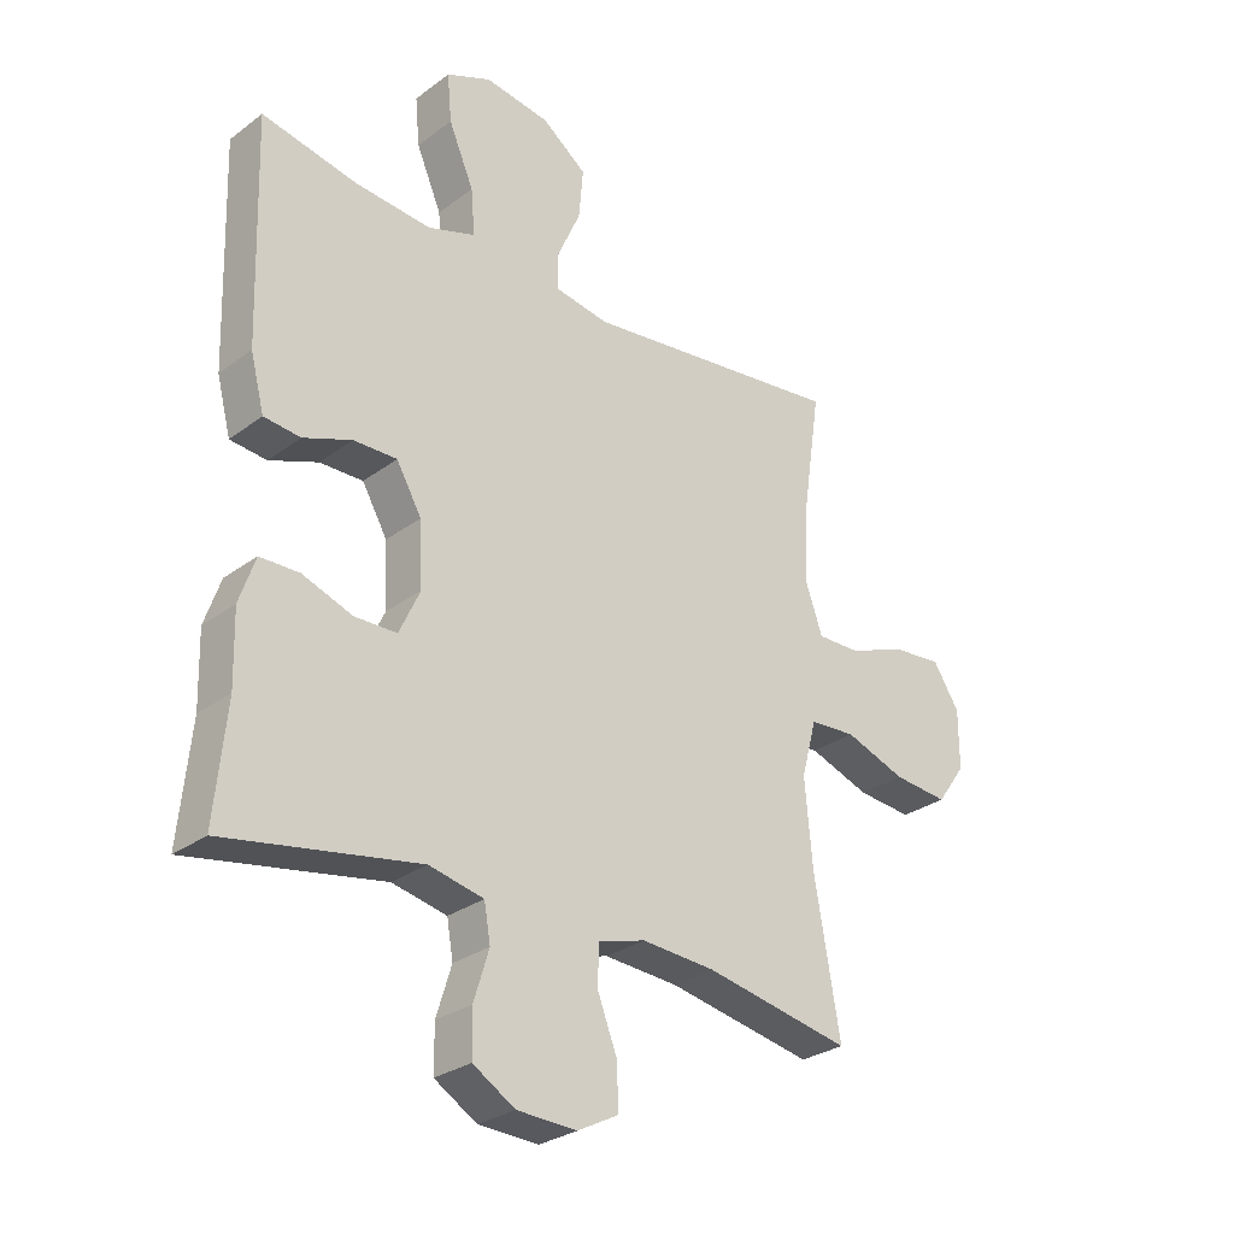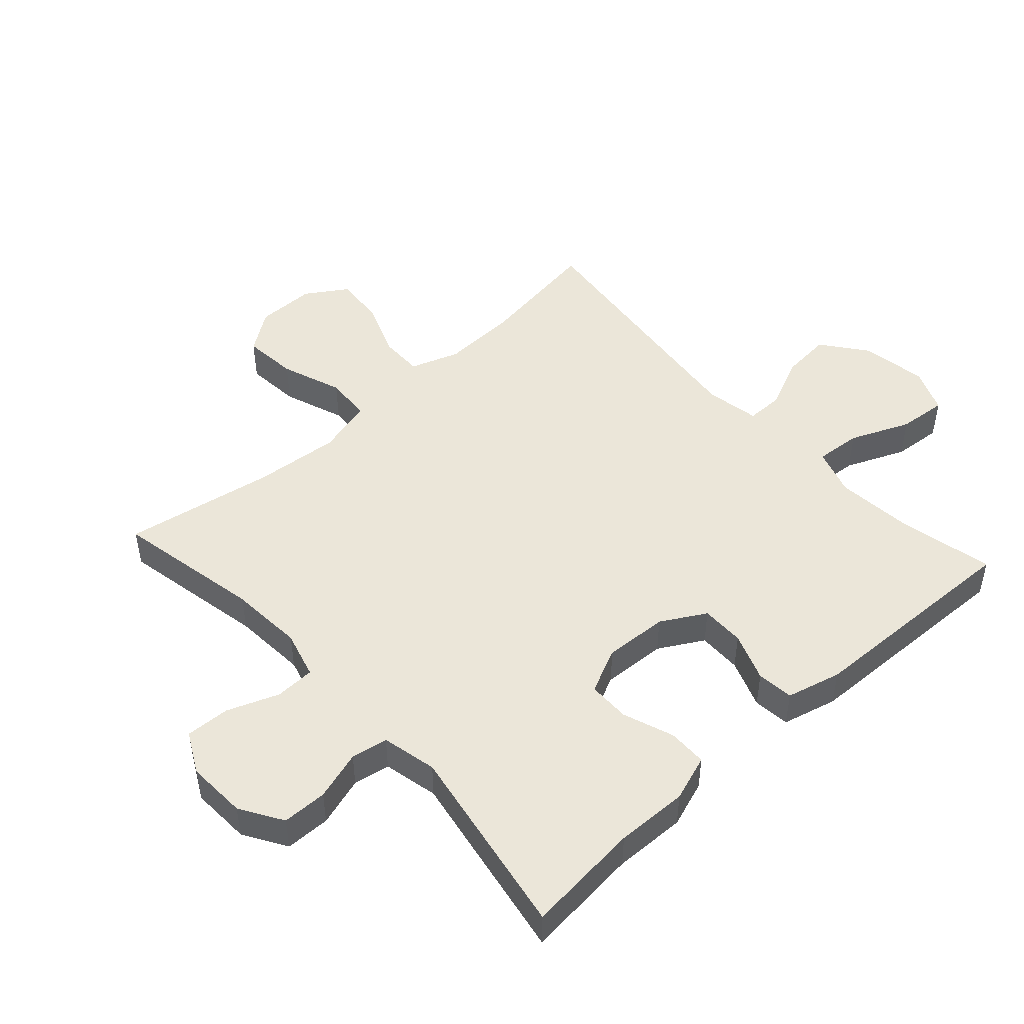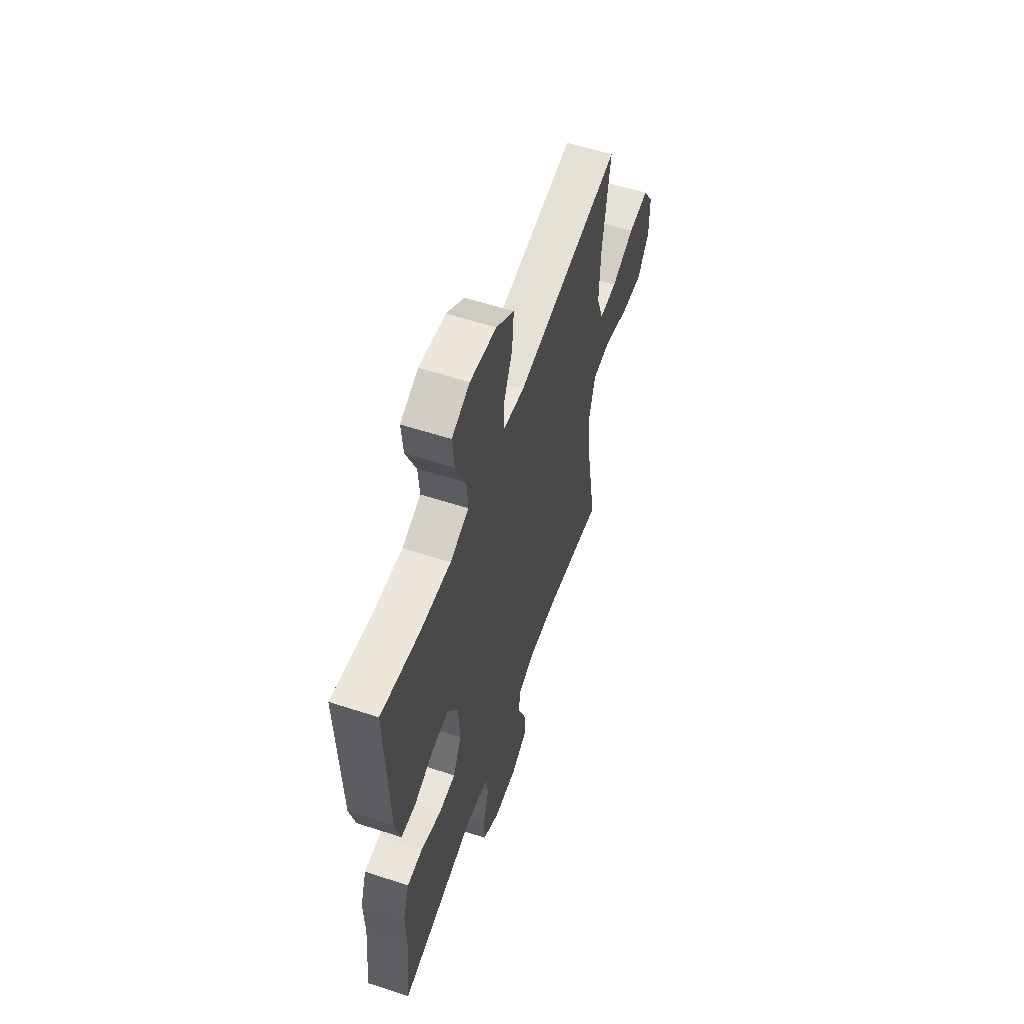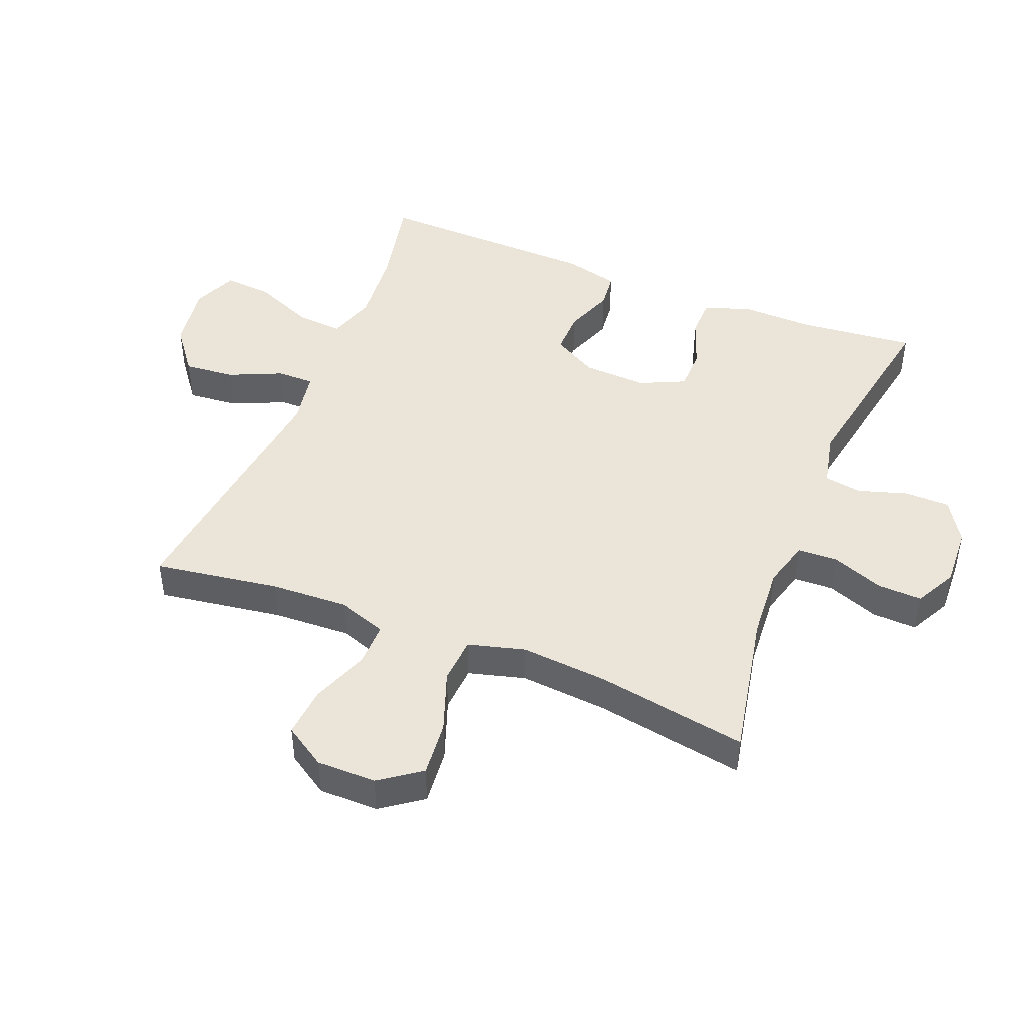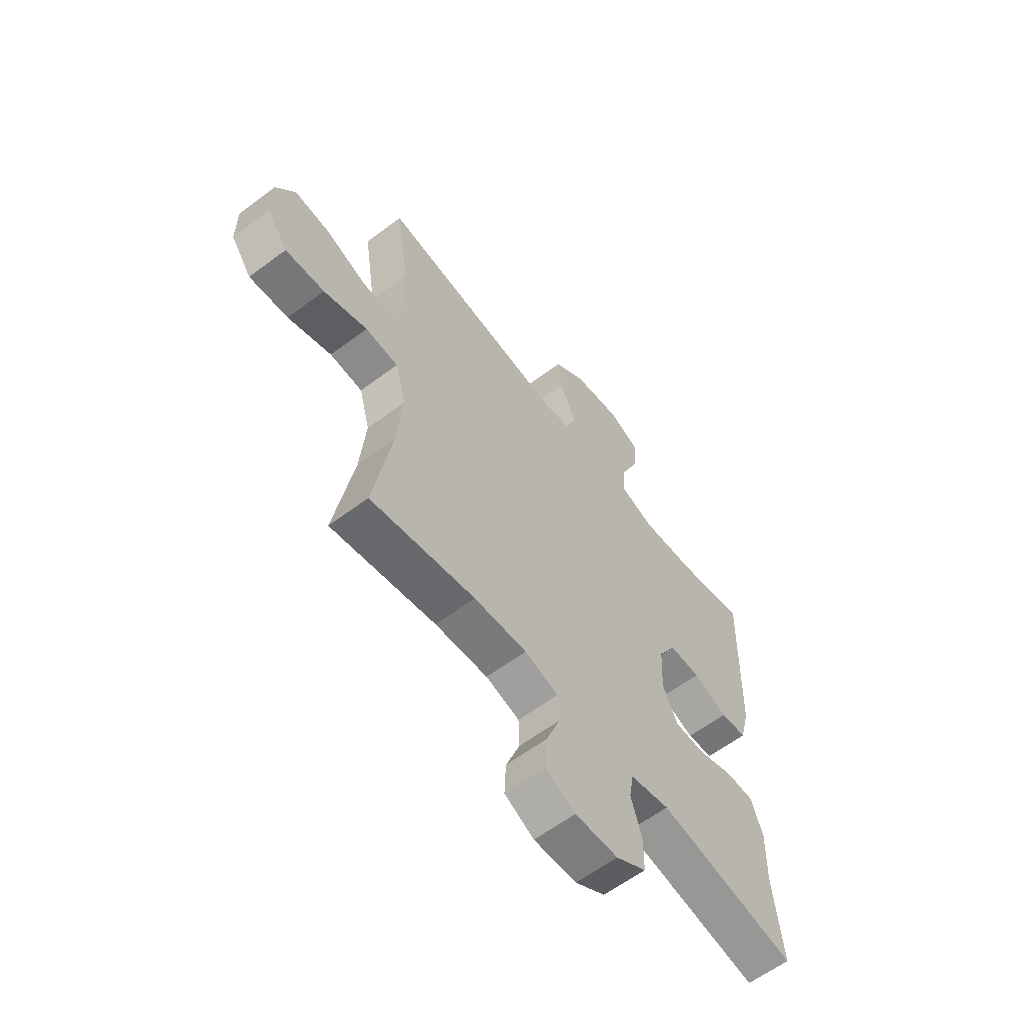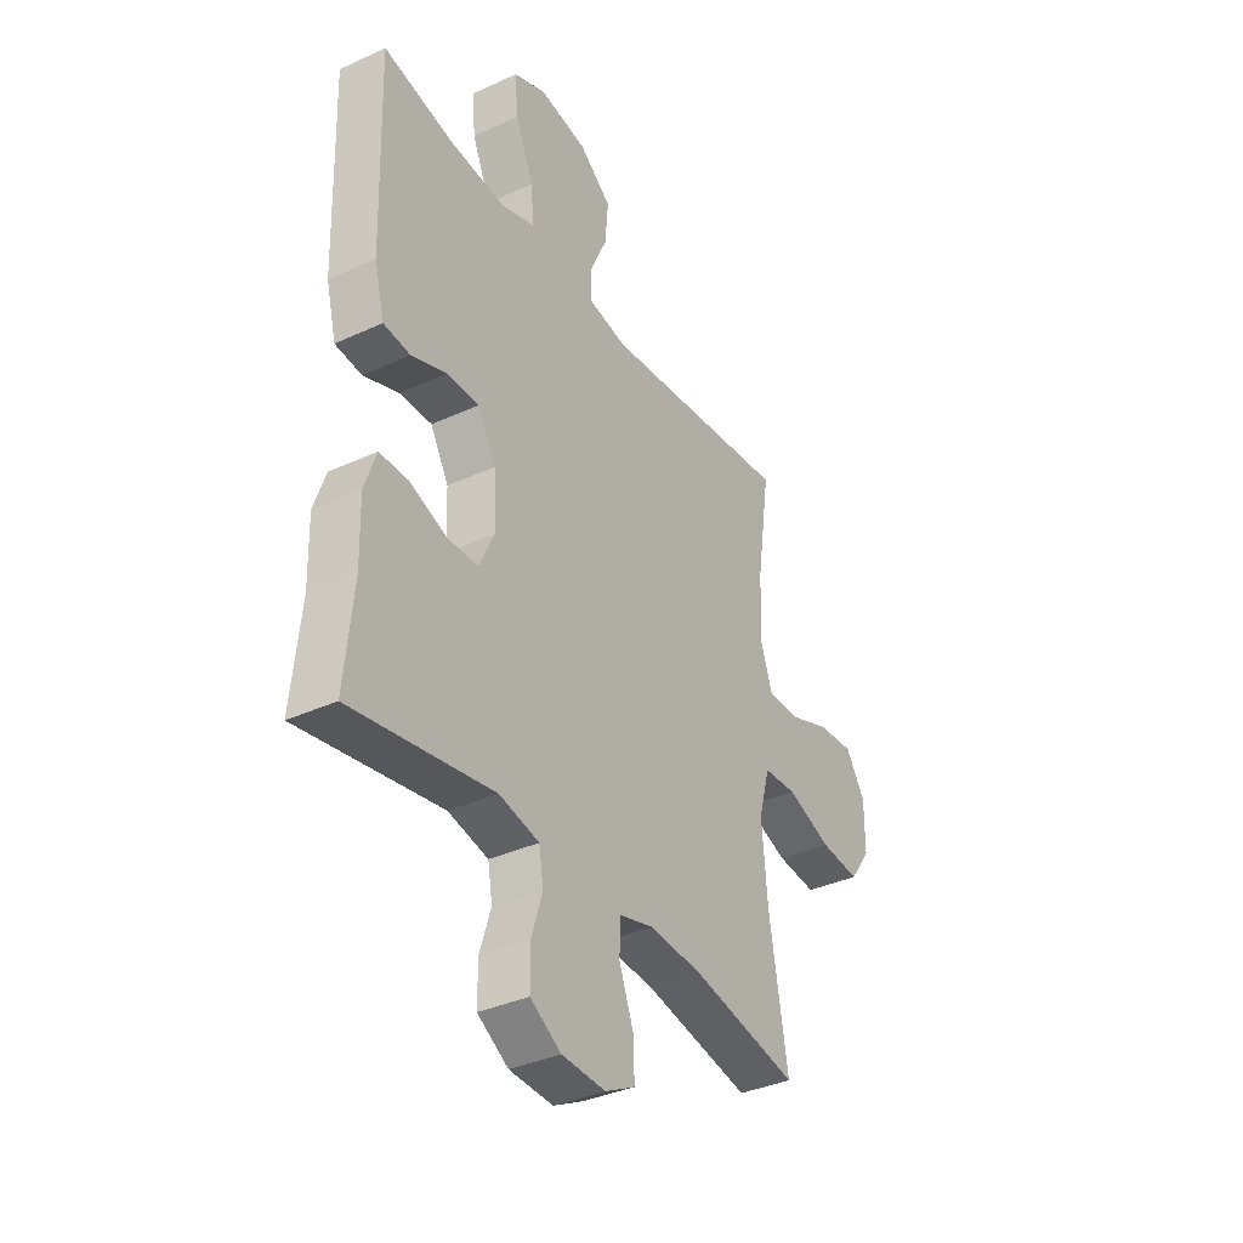
<metadata>
{"format":"obj","ext":"obj","renderer":"f3d","projection":"perspective","resolution":1024,"background":"white","views":[{"elev":-28.6,"azim":-42.0,"up":"+Z"},{"elev":47.9,"azim":-132.3,"up":"+Y"},{"elev":57.8,"azim":-71.3,"up":"+Z"},{"elev":45.3,"azim":111.7,"up":"+Y"},{"elev":-61.0,"azim":127.4,"up":"+Z"},{"elev":-36.4,"azim":-59.1,"up":"+Z"}]}
</metadata>
<code>
v -0.5 0.07 0.5
v -0.349 0.07 0.468
v -0.227 0.07 0.457
v -0.152 0.07 0.482
v -0.158 0.07 0.555
v -0.198 0.07 0.649
v -0.205 0.07 0.726
v -0.134 0.07 0.756
v -0.03 0.07 0.74
v 0.041 0.07 0.686
v 0.034 0.07 0.606
v -0.003 0.07 0.523
v -0.003 0.07 0.465
v 0.083 0.07 0.45
v 0.5 0.07 0.5
v 0.471 0.07 0.304
v 0.466 0.07 0.182
v 0.493 0.07 0.105
v 0.562 0.07 0.106
v 0.652 0.07 0.141
v 0.732 0.07 0.148
v 0.774 0.07 0.083
v 0.774 0.07 -0.011
v 0.728 0.07 -0.075
v 0.641 0.07 -0.067
v 0.544 0.07 -0.032
v 0.471 0.07 -0.037
v 0.447 0.07 -0.126
v 0.459 0.07 -0.262
v 0.5 0.07 -0.5
v 0.268 0.07 -0.455
v 0.151 0.07 -0.447
v 0.076 0.07 -0.468
v 0.074 0.07 -0.531
v 0.105 0.07 -0.612
v 0.108 0.07 -0.682
v 0.043 0.07 -0.716
v -0.052 0.07 -0.712
v -0.119 0.07 -0.671
v -0.12 0.07 -0.6
v -0.096 0.07 -0.522
v -0.106 0.07 -0.464
v -0.193 0.07 -0.445
v -0.5 0.07 -0.5
v -0.482 0.07 -0.318
v -0.485 0.07 -0.204
v -0.46 0.07 -0.131
v -0.398 0.07 -0.13
v -0.318 0.07 -0.159
v -0.251 0.07 -0.158
v -0.218 0.07 -0.087
v -0.223 0.07 0.014
v -0.263 0.07 0.084
v -0.332 0.07 0.083
v -0.409 0.07 0.054
v -0.467 0.07 0.06
v -0.489 0.07 0.146
v -0.5 0 0.5
v -0.349 0 0.468
v -0.227 0 0.457
v -0.152 0 0.482
v -0.158 0 0.555
v -0.198 0 0.649
v -0.205 0 0.726
v -0.134 0 0.756
v -0.03 0 0.74
v 0.041 0 0.686
v 0.034 0 0.606
v -0.003 0 0.523
v -0.003 0 0.465
v 0.083 0 0.45
v 0.5 0 0.5
v 0.471 0 0.304
v 0.466 0 0.182
v 0.493 0 0.105
v 0.562 0 0.106
v 0.652 0 0.141
v 0.732 0 0.148
v 0.774 0 0.083
v 0.774 0 -0.011
v 0.728 0 -0.075
v 0.641 0 -0.067
v 0.544 0 -0.032
v 0.471 0 -0.037
v 0.447 0 -0.126
v 0.459 0 -0.262
v 0.5 0 -0.5
v 0.268 0 -0.455
v 0.151 0 -0.447
v 0.076 0 -0.468
v 0.074 0 -0.531
v 0.105 0 -0.612
v 0.108 0 -0.682
v 0.043 0 -0.716
v -0.052 0 -0.712
v -0.119 0 -0.671
v -0.12 0 -0.6
v -0.096 0 -0.522
v -0.106 0 -0.464
v -0.193 0 -0.445
v -0.5 0 -0.5
v -0.482 0 -0.318
v -0.485 0 -0.204
v -0.46 0 -0.131
v -0.398 0 -0.13
v -0.318 0 -0.159
v -0.251 0 -0.158
v -0.218 0 -0.087
v -0.223 0 0.014
v -0.263 0 0.084
v -0.332 0 0.083
v -0.409 0 0.054
v -0.467 0 0.06
v -0.489 0 0.146
f 57 1 2
f 56 57 2
f 55 56 2
f 54 55 2
f 53 54 2 3
f 52 53 3 4
f 51 52 4
f 47 48 49
f 46 47 49
f 45 46 49
f 45 49 50
f 44 45 50
f 43 44 50
f 42 43 50 51
f 39 40 41
f 38 39 41
f 37 38 41
f 36 37 41
f 35 36 41
f 34 35 41
f 33 34 41 42
f 42 51 4
f 33 42 4
f 32 33 4
f 29 30 31
f 32 4 5
f 31 32 5
f 29 31 5
f 28 29 5
f 24 25 26
f 23 24 26
f 22 23 26
f 21 22 26
f 20 21 26
f 19 20 26
f 18 19 26 27
f 27 28 5
f 18 27 5
f 17 18 5
f 14 15 16
f 13 14 16 17
f 10 11 12
f 9 10 12
f 8 9 12
f 7 8 12
f 6 7 12
f 5 6 12
f 5 12 13
f 5 13 17
f 59 58 114
f 59 114 113
f 59 113 112
f 59 112 111
f 60 59 111 110
f 61 60 110 109
f 61 109 108
f 106 105 104
f 106 104 103
f 106 103 102
f 107 106 102
f 107 102 101
f 107 101 100
f 108 107 100 99
f 98 97 96
f 98 96 95
f 98 95 94
f 98 94 93
f 98 93 92
f 98 92 91
f 99 98 91 90
f 61 108 99
f 61 99 90
f 61 90 89
f 88 87 86
f 62 61 89
f 62 89 88
f 62 88 86
f 62 86 85
f 83 82 81
f 83 81 80
f 83 80 79
f 83 79 78
f 83 78 77
f 83 77 76
f 84 83 76 75
f 62 85 84
f 62 84 75
f 62 75 74
f 73 72 71
f 74 73 71 70
f 69 68 67
f 69 67 66
f 69 66 65
f 69 65 64
f 69 64 63
f 69 63 62
f 70 69 62
f 74 70 62
f 1 58 59 2
f 2 59 60 3
f 3 60 61 4
f 4 61 62 5
f 5 62 63 6
f 6 63 64 7
f 7 64 65 8
f 8 65 66 9
f 9 66 67 10
f 10 67 68 11
f 11 68 69 12
f 12 69 70 13
f 13 70 71 14
f 14 71 72 15
f 15 72 73 16
f 16 73 74 17
f 17 74 75 18
f 18 75 76 19
f 19 76 77 20
f 20 77 78 21
f 21 78 79 22
f 22 79 80 23
f 23 80 81 24
f 24 81 82 25
f 25 82 83 26
f 26 83 84 27
f 27 84 85 28
f 28 85 86 29
f 29 86 87 30
f 30 87 88 31
f 31 88 89 32
f 32 89 90 33
f 33 90 91 34
f 34 91 92 35
f 35 92 93 36
f 36 93 94 37
f 37 94 95 38
f 38 95 96 39
f 39 96 97 40
f 40 97 98 41
f 41 98 99 42
f 42 99 100 43
f 43 100 101 44
f 44 101 102 45
f 45 102 103 46
f 46 103 104 47
f 47 104 105 48
f 48 105 106 49
f 49 106 107 50
f 50 107 108 51
f 51 108 109 52
f 52 109 110 53
f 53 110 111 54
f 54 111 112 55
f 55 112 113 56
f 56 113 114 57
f 57 114 58 1

</code>
